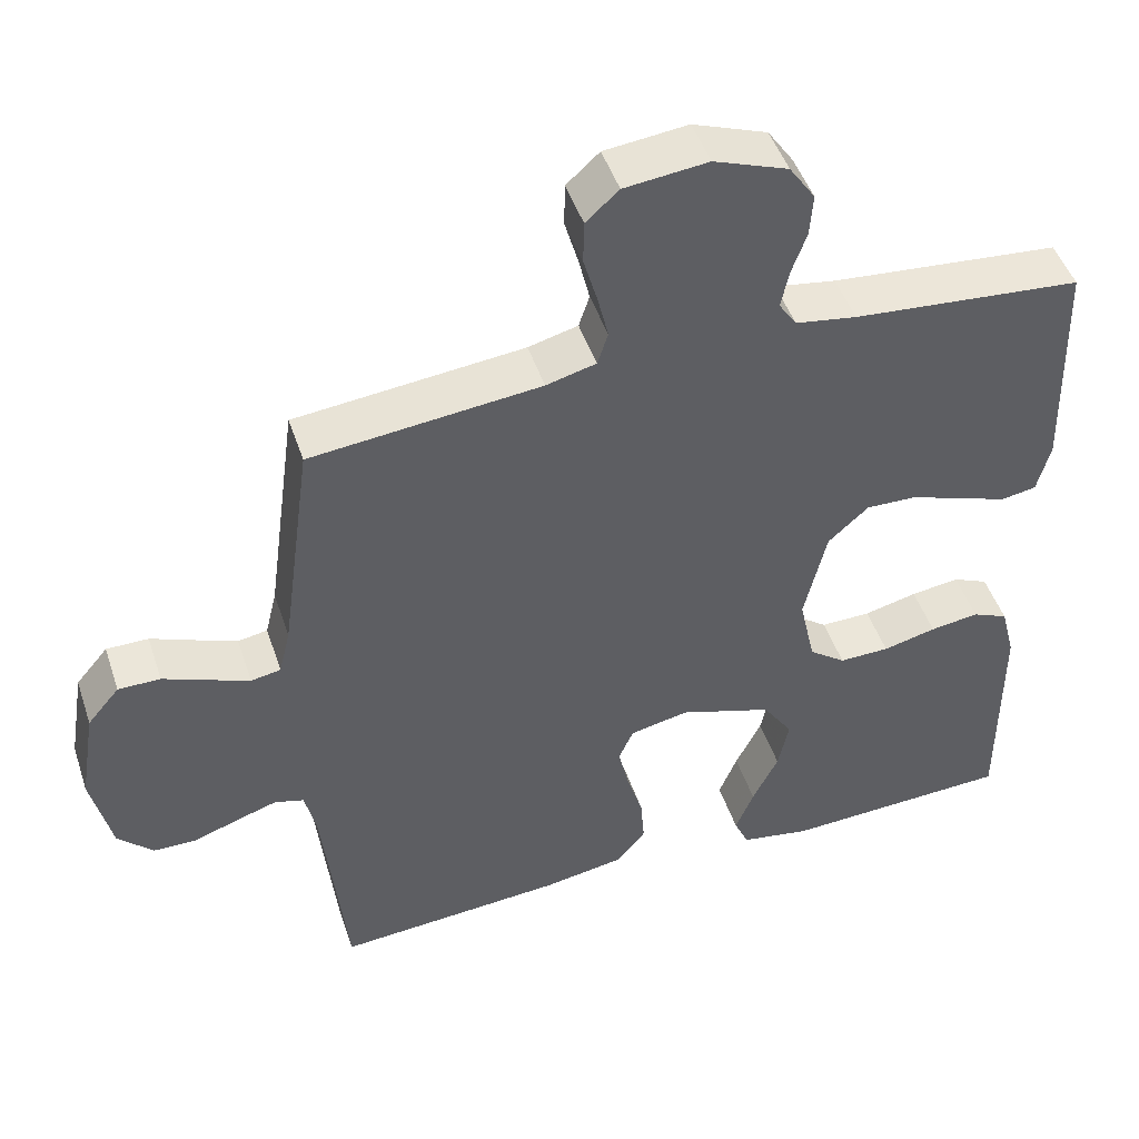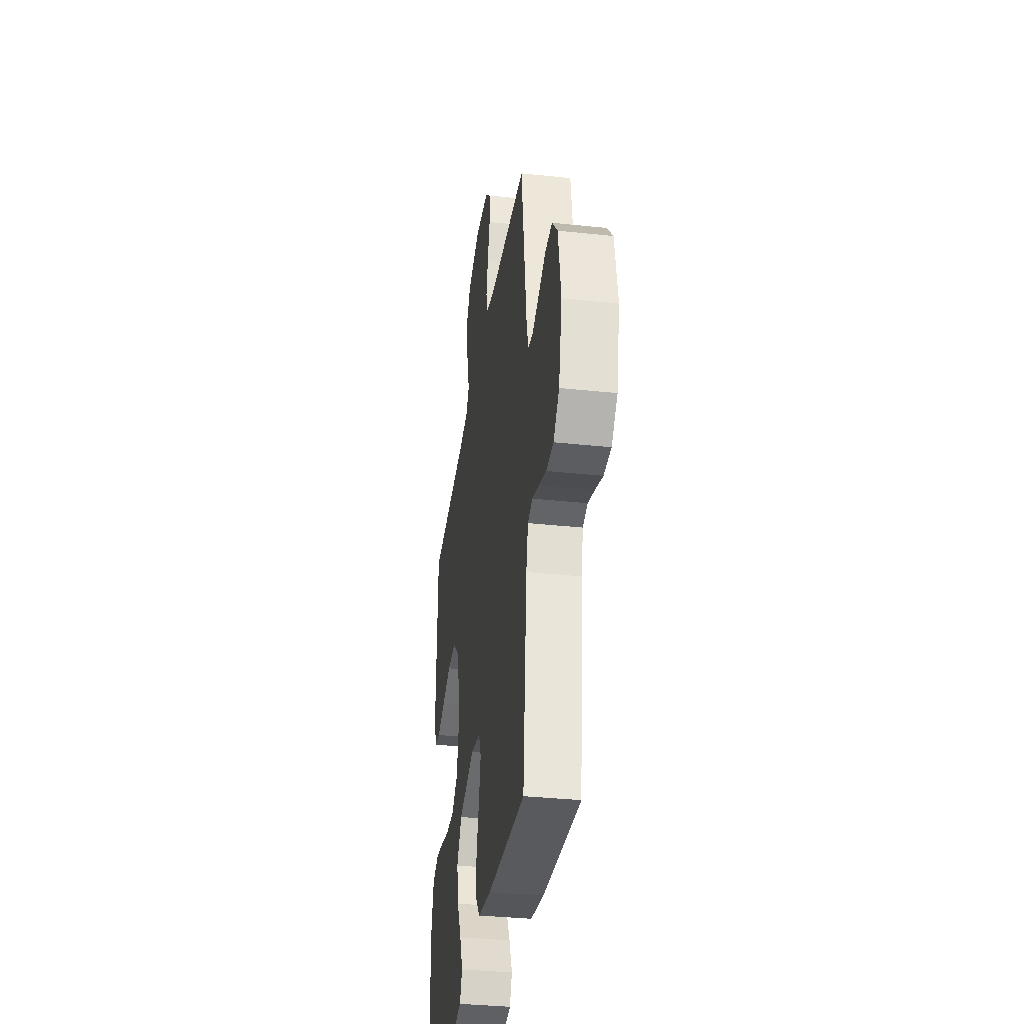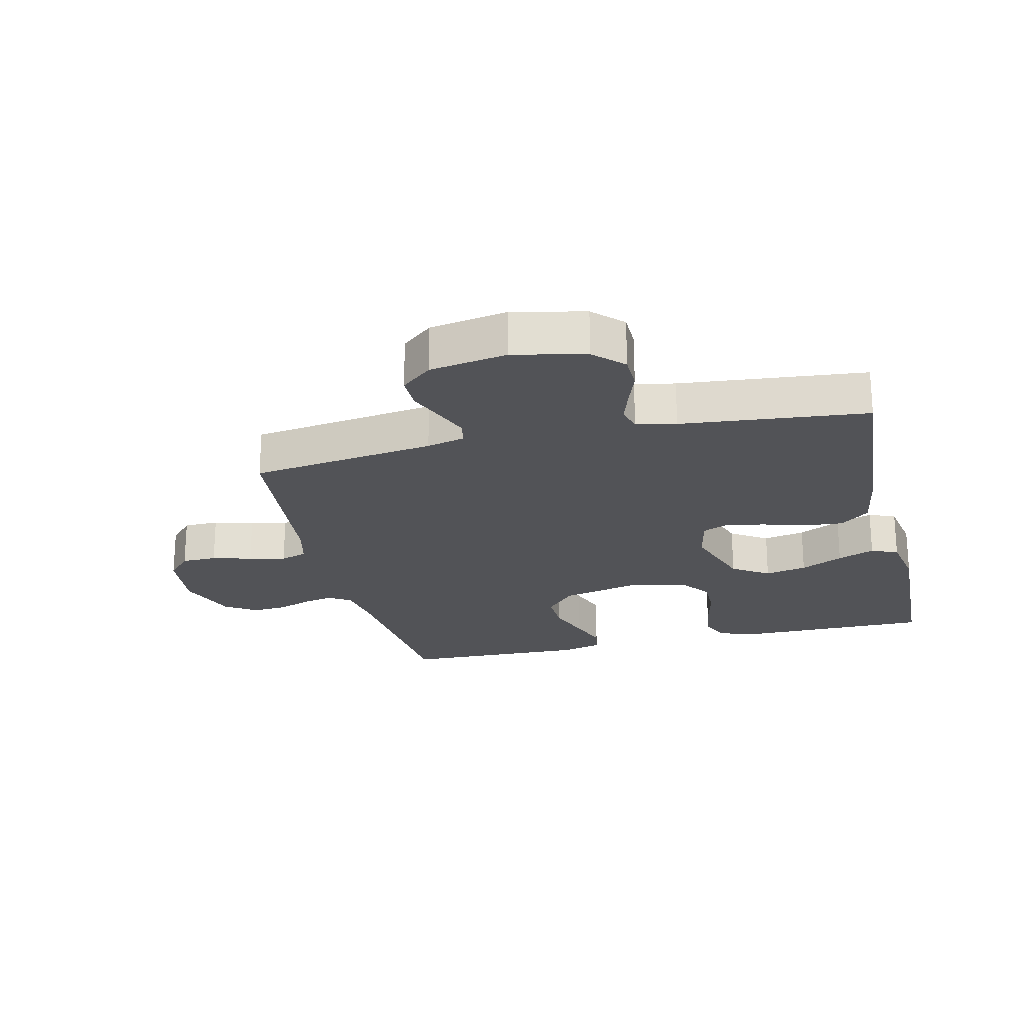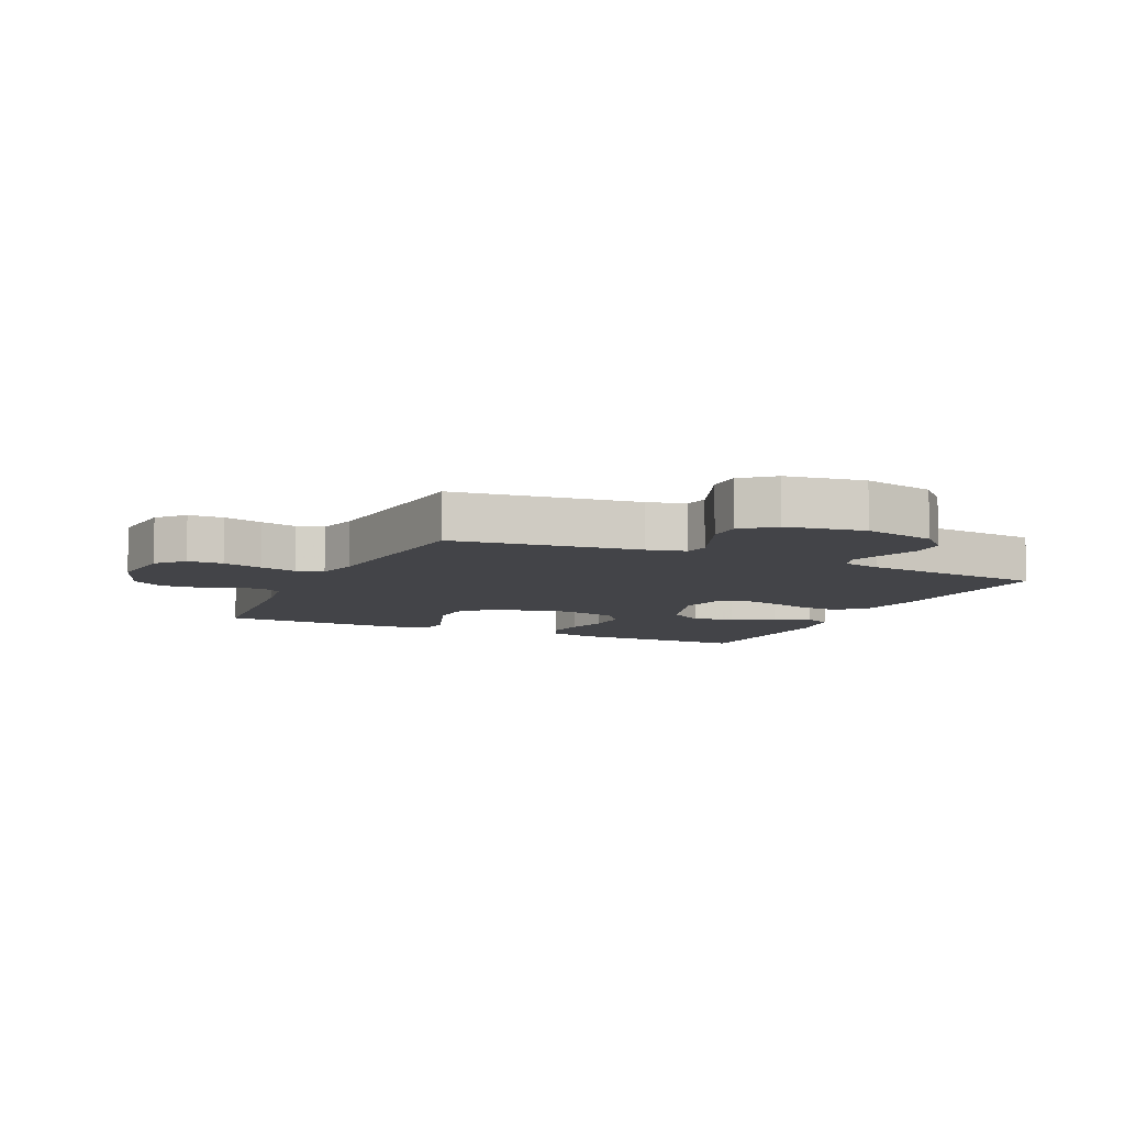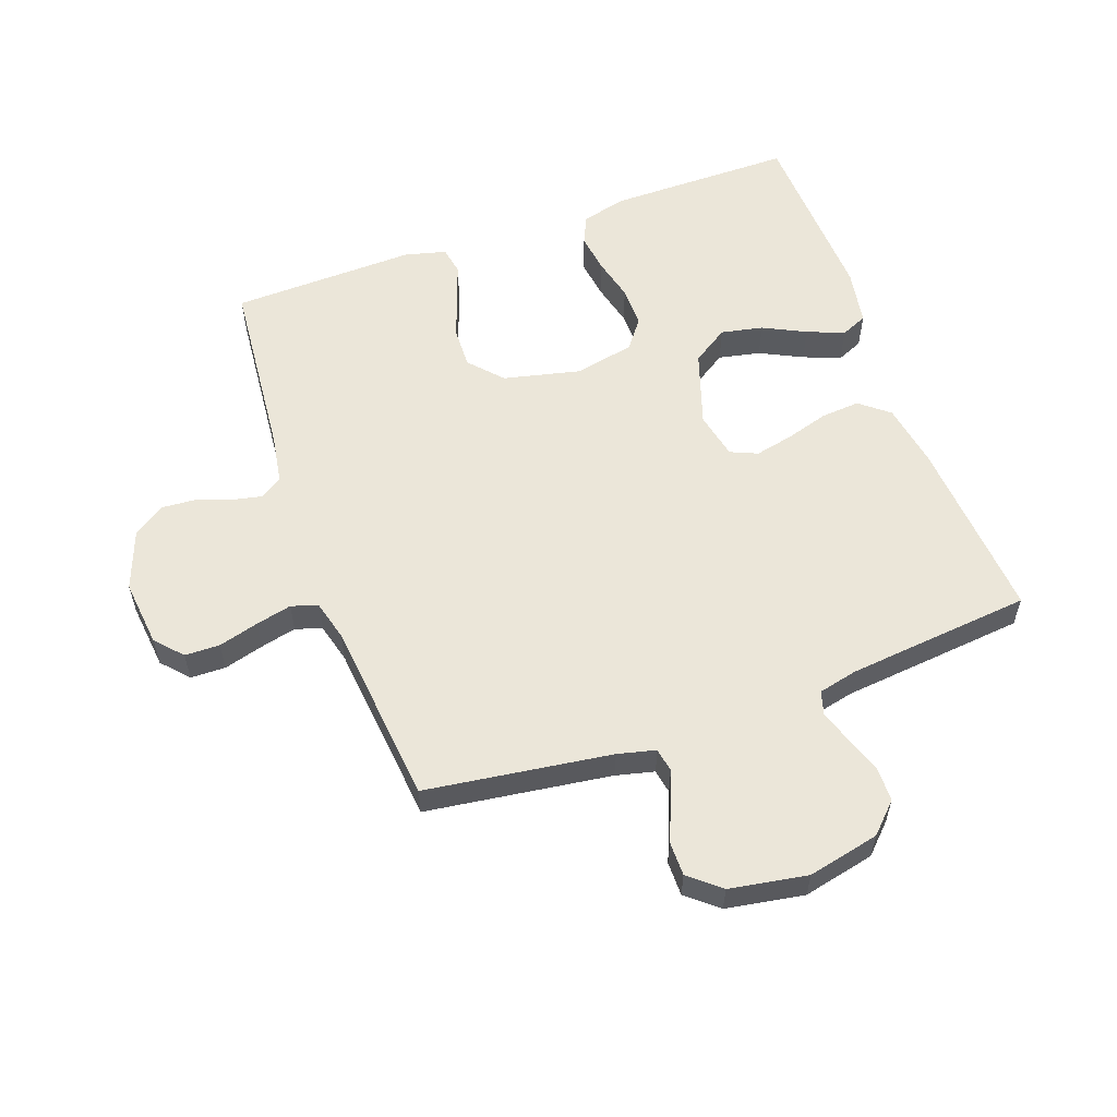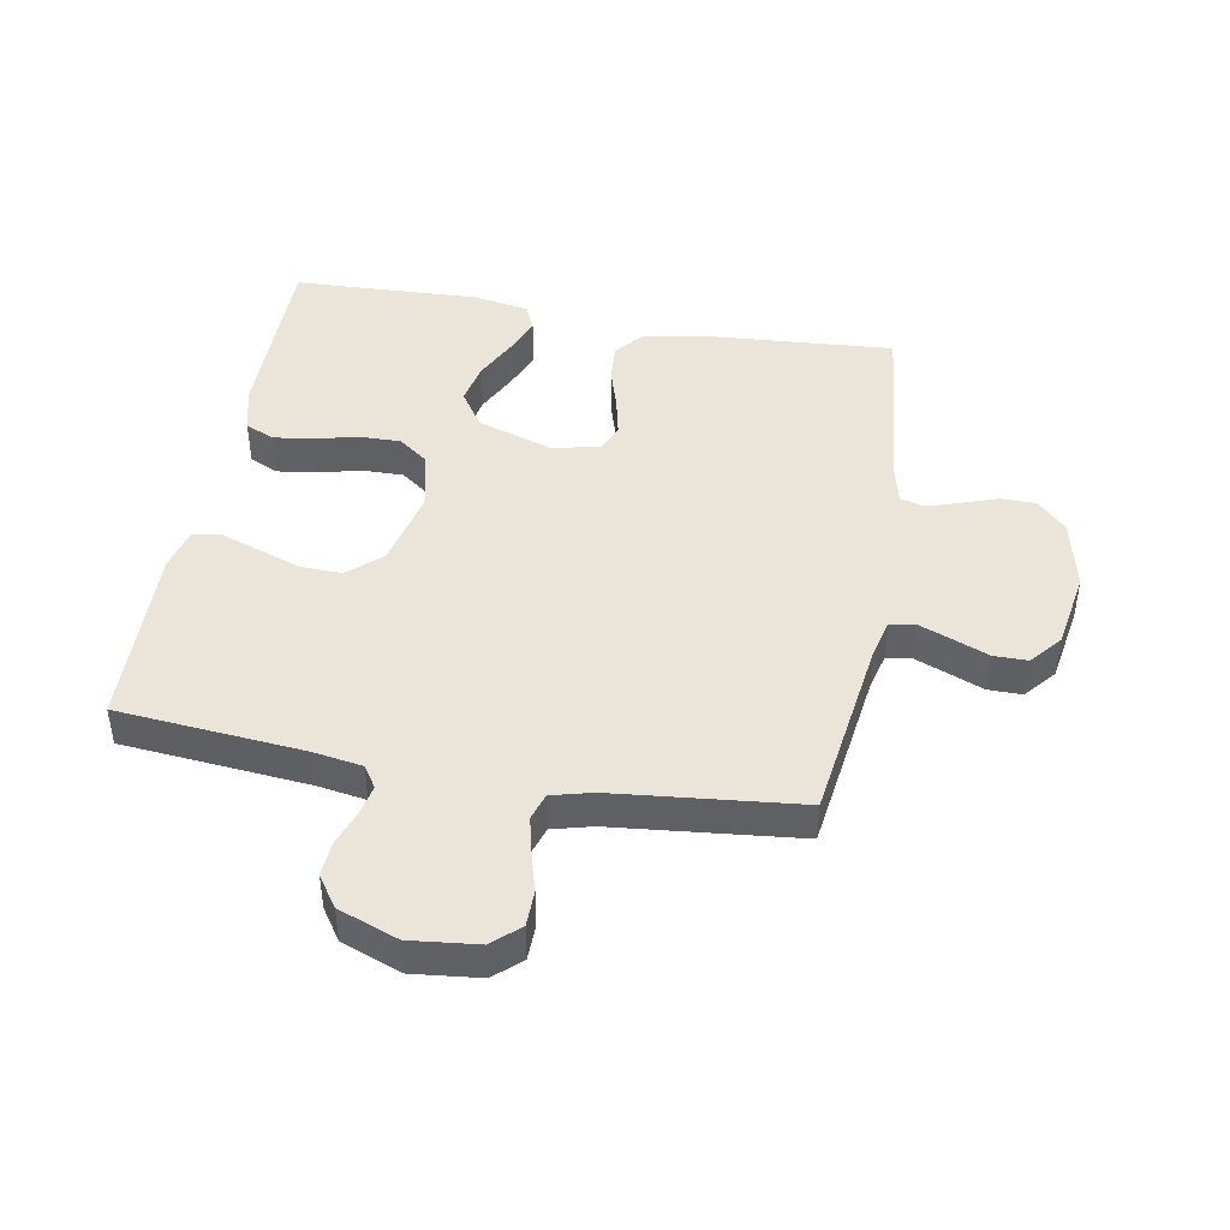
<metadata>
{"format":"obj","ext":"obj","renderer":"f3d","projection":"perspective","resolution":1024,"background":"white","views":[{"elev":47.6,"azim":161.8,"up":"+Z"},{"elev":-35.1,"azim":81.9,"up":"+Z"},{"elev":-22.4,"azim":103.5,"up":"+Y"},{"elev":-8.3,"azim":65.2,"up":"+Y"},{"elev":57.0,"azim":70.3,"up":"+Y"},{"elev":44.5,"azim":10.2,"up":"+Y"}]}
</metadata>
<code>
v -0.5 0.07 0.5
v -0.2 0.07 0.527
v -0.12 0.07 0.54
v -0.097 0.07 0.575
v -0.107 0.07 0.624
v -0.127 0.07 0.68
v -0.131 0.07 0.736
v -0.097 0.07 0.786
v 0 0.07 0.822
v 0.109 0.07 0.81
v 0.152 0.07 0.771
v 0.153 0.07 0.714
v 0.135 0.07 0.65
v 0.121 0.07 0.591
v 0.135 0.07 0.548
v 0.2 0.07 0.531
v 0.5 0.07 0.5
v 0.541 0.07 0.2
v 0.556 0.07 0.138
v 0.595 0.07 0.131
v 0.648 0.07 0.152
v 0.707 0.07 0.176
v 0.762 0.07 0.176
v 0.804 0.07 0.126
v 0.825 0.07 0
v 0.799 0.07 -0.116
v 0.753 0.07 -0.162
v 0.696 0.07 -0.163
v 0.637 0.07 -0.142
v 0.584 0.07 -0.125
v 0.546 0.07 -0.136
v 0.531 0.07 -0.2
v 0.5 0.07 -0.5
v 0.2 0.07 -0.478
v 0.094 0.07 -0.46
v 0.056 0.07 -0.413
v 0.061 0.07 -0.35
v 0.082 0.07 -0.281
v 0.096 0.07 -0.218
v 0.077 0.07 -0.174
v 0 0.07 -0.158
v -0.122 0.07 -0.198
v -0.161 0.07 -0.257
v -0.147 0.07 -0.325
v -0.113 0.07 -0.394
v -0.089 0.07 -0.454
v -0.108 0.07 -0.497
v -0.2 0.07 -0.513
v -0.5 0.07 -0.5
v -0.499 0.07 -0.2
v -0.48 0.07 -0.126
v -0.433 0.07 -0.105
v -0.369 0.07 -0.114
v -0.299 0.07 -0.131
v -0.233 0.07 -0.132
v -0.185 0.07 -0.096
v -0.164 0.07 0
v -0.193 0.07 0.126
v -0.246 0.07 0.174
v -0.313 0.07 0.172
v -0.383 0.07 0.147
v -0.446 0.07 0.125
v -0.492 0.07 0.133
v -0.509 0.07 0.2
v -0.5 0 0.5
v -0.2 0 0.527
v -0.12 0 0.54
v -0.097 0 0.575
v -0.107 0 0.624
v -0.127 0 0.68
v -0.131 0 0.736
v -0.097 0 0.786
v 0 0 0.822
v 0.109 0 0.81
v 0.152 0 0.771
v 0.153 0 0.714
v 0.135 0 0.65
v 0.121 0 0.591
v 0.135 0 0.548
v 0.2 0 0.531
v 0.5 0 0.5
v 0.541 0 0.2
v 0.556 0 0.138
v 0.595 0 0.131
v 0.648 0 0.152
v 0.707 0 0.176
v 0.762 0 0.176
v 0.804 0 0.126
v 0.825 0 0
v 0.799 0 -0.116
v 0.753 0 -0.162
v 0.696 0 -0.163
v 0.637 0 -0.142
v 0.584 0 -0.125
v 0.546 0 -0.136
v 0.531 0 -0.2
v 0.5 0 -0.5
v 0.2 0 -0.478
v 0.094 0 -0.46
v 0.056 0 -0.413
v 0.061 0 -0.35
v 0.082 0 -0.281
v 0.096 0 -0.218
v 0.077 0 -0.174
v 0 0 -0.158
v -0.122 0 -0.198
v -0.161 0 -0.257
v -0.147 0 -0.325
v -0.113 0 -0.394
v -0.089 0 -0.454
v -0.108 0 -0.497
v -0.2 0 -0.513
v -0.5 0 -0.5
v -0.499 0 -0.2
v -0.48 0 -0.126
v -0.433 0 -0.105
v -0.369 0 -0.114
v -0.299 0 -0.131
v -0.233 0 -0.132
v -0.185 0 -0.096
v -0.164 0 0
v -0.193 0 0.126
v -0.246 0 0.174
v -0.313 0 0.172
v -0.383 0 0.147
v -0.446 0 0.125
v -0.492 0 0.133
v -0.509 0 0.2
f 63 64 1 2
f 60 61 62 63
f 60 63 2 3
f 59 60 3 4
f 58 59 4
f 57 58 4
f 51 52 53 54
f 49 50 51 54
f 49 54 55
f 48 49 55 56
f 44 45 46 47
f 44 47 48
f 43 44 48
f 35 36 37 38
f 35 38 39
f 32 33 34 35
f 31 32 35 39
f 30 31 39 40
f 26 27 28 29
f 26 29 30
f 25 26 30
f 21 22 23 24
f 20 21 24 25
f 19 20 25 30
f 16 17 18
f 15 16 18 19
f 10 11 12 13
f 10 13 14
f 9 10 14
f 8 9 14 15
f 5 6 7 8
f 4 5 8 15
f 43 48 56 57
f 42 43 57 4
f 41 42 4 15
f 30 40 41
f 15 19 30 41
f 66 65 128 127
f 127 126 125 124
f 67 66 127 124
f 68 67 124 123
f 68 123 122
f 68 122 121
f 118 117 116 115
f 118 115 114 113
f 119 118 113
f 120 119 113 112
f 111 110 109 108
f 112 111 108
f 112 108 107
f 102 101 100 99
f 103 102 99
f 99 98 97 96
f 103 99 96 95
f 104 103 95 94
f 93 92 91 90
f 94 93 90
f 94 90 89
f 88 87 86 85
f 89 88 85 84
f 94 89 84 83
f 82 81 80
f 83 82 80 79
f 77 76 75 74
f 78 77 74
f 78 74 73
f 79 78 73 72
f 72 71 70 69
f 79 72 69 68
f 121 120 112 107
f 68 121 107 106
f 79 68 106 105
f 105 104 94
f 105 94 83 79
f 1 65 66 2
f 2 66 67 3
f 3 67 68 4
f 4 68 69 5
f 5 69 70 6
f 6 70 71 7
f 7 71 72 8
f 8 72 73 9
f 9 73 74 10
f 10 74 75 11
f 11 75 76 12
f 12 76 77 13
f 13 77 78 14
f 14 78 79 15
f 15 79 80 16
f 16 80 81 17
f 17 81 82 18
f 18 82 83 19
f 19 83 84 20
f 20 84 85 21
f 21 85 86 22
f 22 86 87 23
f 23 87 88 24
f 24 88 89 25
f 25 89 90 26
f 26 90 91 27
f 27 91 92 28
f 28 92 93 29
f 29 93 94 30
f 30 94 95 31
f 31 95 96 32
f 32 96 97 33
f 33 97 98 34
f 34 98 99 35
f 35 99 100 36
f 36 100 101 37
f 37 101 102 38
f 38 102 103 39
f 39 103 104 40
f 40 104 105 41
f 41 105 106 42
f 42 106 107 43
f 43 107 108 44
f 44 108 109 45
f 45 109 110 46
f 46 110 111 47
f 47 111 112 48
f 48 112 113 49
f 49 113 114 50
f 50 114 115 51
f 51 115 116 52
f 52 116 117 53
f 53 117 118 54
f 54 118 119 55
f 55 119 120 56
f 56 120 121 57
f 57 121 122 58
f 58 122 123 59
f 59 123 124 60
f 60 124 125 61
f 61 125 126 62
f 62 126 127 63
f 63 127 128 64
f 64 128 65 1

</code>
